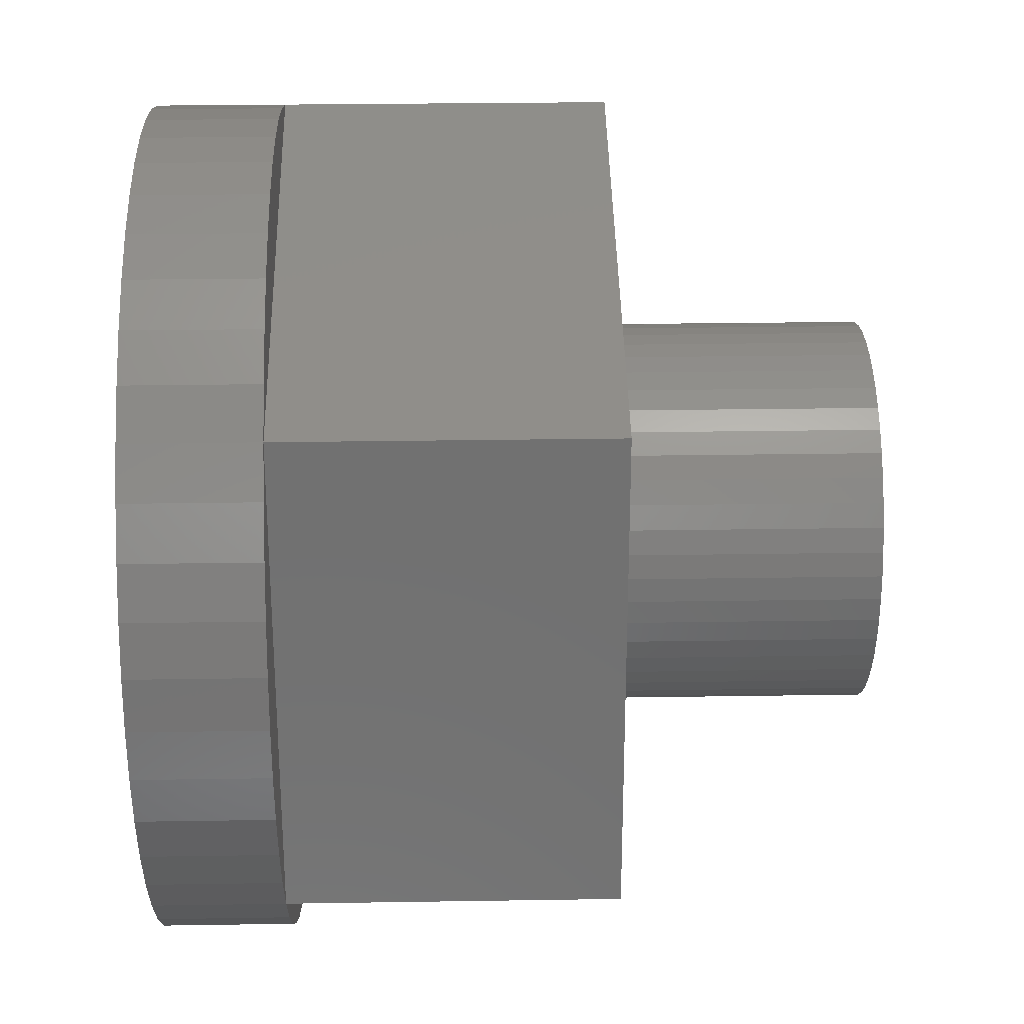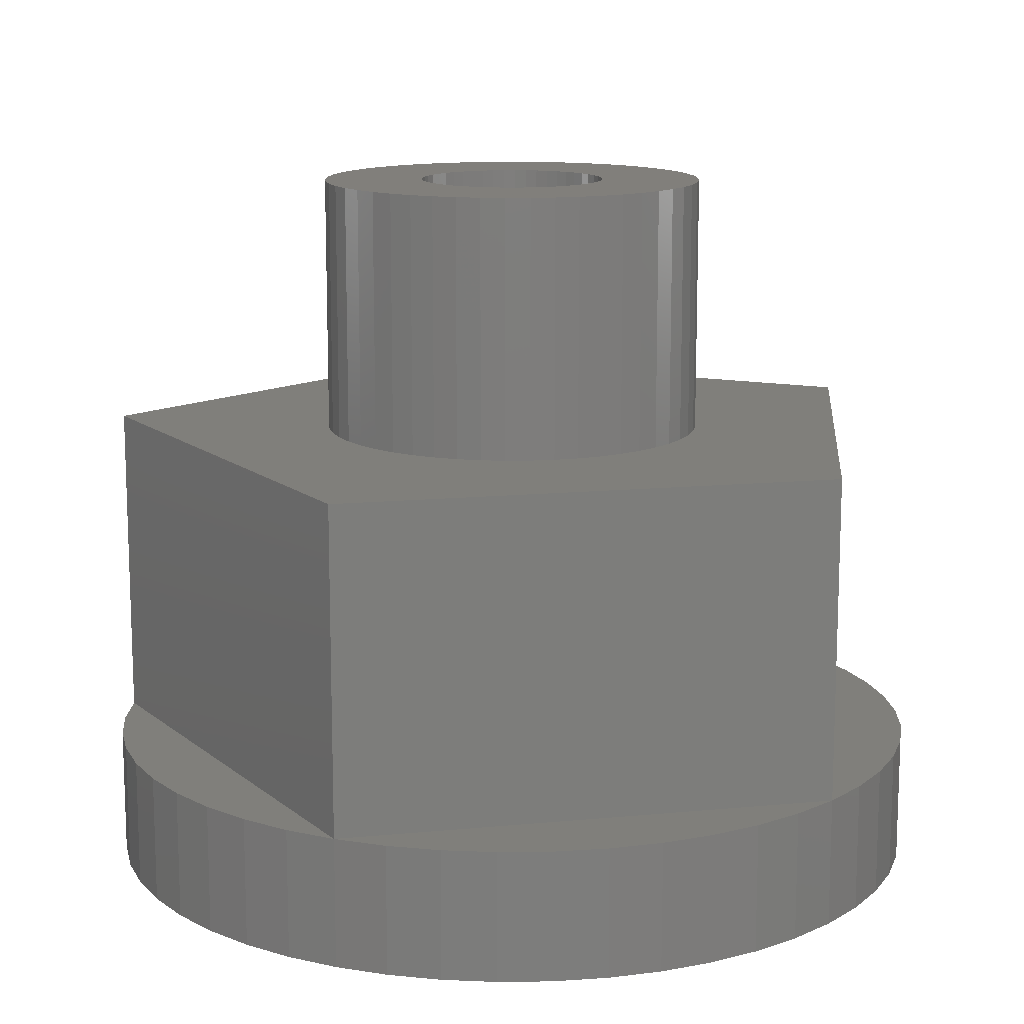
<metadata>
{"format":"stl","ext":"stl","renderer":"f3d","projection":"perspective","resolution":1024,"background":"white","views":[{"elev":27.3,"azim":-91.4,"up":"+Y"},{"elev":13.1,"azim":41.5,"up":"+Z"}]}
</metadata>
<code>
# stl→obj: 405 verts, 806 faces
v -6.5 0 0
v -6.449 0.8147 0
v -6.449 -0.8147 0
v -6.296 1.616 0
v -6.044 2.393 0
v -5.696 3.131 0
v -5.259 3.821 0
v -4.738 4.45 0
v -4.143 5.008 0
v -3.483 5.488 0
v -2.768 5.881 0
v -2.009 6.182 0
v -1.218 6.385 0
v -0.4081 6.487 0
v 0.4081 6.487 0
v 1.218 6.385 0
v 2.009 6.182 0
v 2.768 5.881 0
v 3.483 5.488 0
v -0.7571 2.33 0
v 4.143 5.008 0
v 0.1538 2.445 0
v 4.738 4.45 0
v 1.043 2.217 0
v 5.259 3.821 0
v 1.562 1.888 0
v 5.696 3.131 0
v 1.982 1.44 0
v 6.044 2.393 0
v 2.278 0.9019 0
v 6.296 1.616 0
v 2.373 0.6093 0
v 6.449 0.8147 0
v 2.45 0 0
v 6.5 0 0
v 2.373 -0.6093 0
v 6.449 -0.8147 0
v 2.147 -1.18 0
v 6.296 -1.616 0
v 1.786 -1.677 0
v 6.044 -2.393 0
v 1.313 -2.069 0
v 5.696 -3.131 0
v 0.4591 -2.407 0
v 5.259 -3.821 0
v -0.4591 -2.407 0
v 4.738 -4.45 0
v 4.143 -5.008 0
v 3.483 -5.488 0
v 2.768 -5.881 0
v 2.009 -6.182 0
v 1.218 -6.385 0
v 0.4081 -6.487 0
v -0.4081 -6.487 0
v -1.218 -6.385 0
v -2.009 -6.182 0
v -2.768 -5.881 0
v -3.483 -5.488 0
v -4.143 -5.008 0
v -4.738 -4.45 0
v -5.259 -3.821 0
v -5.696 -3.131 0
v -6.044 -2.393 0
v -6.296 -1.616 0
v -2.431 -0.3071 0
v -2.45 0 0
v -2.373 -0.6093 0
v -2.278 -0.9019 0
v -2.147 -1.18 0
v -1.982 -1.44 0
v -1.562 -1.888 0
v -1.786 -1.677 0
v -1.043 -2.217 0
v -1.313 -2.069 0
v -0.7571 -2.33 0
v -0.1538 -2.445 0
v 0.1538 -2.445 0
v 0.7571 -2.33 0
v 1.043 -2.217 0
v 1.562 -1.888 0
v 1.982 -1.44 0
v 2.278 -0.9019 0
v 2.431 -0.3071 0
v 2.431 0.3071 0
v 2.147 1.18 0
v 1.786 1.677 0
v 1.313 2.069 0
v 0.7571 2.33 0
v 0.4591 2.407 0
v -0.1538 2.445 0
v -0.4591 2.407 0
v -1.043 2.217 0
v -1.562 1.888 0
v -1.313 2.069 0
v -1.786 1.677 0
v -1.982 1.44 0
v -2.147 1.18 0
v -2.278 0.9019 0
v -2.373 0.6093 0
v -2.431 0.3071 0
v -6.5 0 2
v -6.449 0.8147 2
v -6.449 -0.8147 2
v -6.296 -1.616 2
v -6.044 -2.393 2
v -5.696 -3.131 2
v -5.259 -3.821 2
v -4.738 -4.45 2
v -4.143 -5.008 2
v -3.483 -5.488 2
v -2.768 -5.881 2
v -2.009 -6.182 2
v -1.218 -6.385 2
v -0.4081 -6.487 2
v 0.4081 -6.487 2
v 1.218 -6.385 2
v 2.009 -6.182 2
v 2.768 -5.881 2
v 3.483 -5.488 2
v 4.143 -5.008 2
v 4.738 -4.45 2
v 5.259 -3.821 2
v 5.696 -3.131 2
v 6.044 -2.393 2
v 6.296 -1.616 2
v 6.449 -0.8147 2
v 6.5 0 2
v 6.449 0.8147 2
v 6.296 1.616 2
v 6.044 2.393 2
v 5.696 3.131 2
v 5.259 3.821 2
v 4.738 4.45 2
v 4.143 5.008 2
v 3.483 5.488 2
v 2.768 5.881 2
v 2.009 6.182 2
v 1.218 6.385 2
v 0.4081 6.487 2
v -0.4081 6.487 2
v -1.218 6.385 2
v -2.009 6.182 2
v -2.768 5.881 2
v -3.483 5.488 2
v -4.143 5.008 2
v -4.738 4.45 2
v -5.259 3.821 2
v -5.696 3.131 2
v -6.044 2.393 2
v -6.296 1.616 2
v -2.431 0.3071 6
v -2.45 0 6
v -2.431 -0.3071 6
v -2.373 0.6093 6
v -2.278 0.9019 6
v -2.147 1.18 6
v -1.982 1.44 6
v -1.786 1.677 6
v -1.562 1.888 6
v -1.313 2.069 6
v -1.043 2.217 6
v -0.7571 2.33 6
v -0.4591 2.407 6
v -0.1538 2.445 6
v 0.1538 2.445 6
v 0.4591 2.407 6
v 0.7571 2.33 6
v 1.043 2.217 6
v 1.313 2.069 6
v 1.562 1.888 6
v 1.786 1.677 6
v 1.982 1.44 6
v 2.147 1.18 6
v 2.278 0.9019 6
v 2.373 0.6093 6
v 2.431 0.3071 6
v 2.45 0 6
v 2.431 -0.3071 6
v 2.373 -0.6093 6
v 2.278 -0.9019 6
v 2.147 -1.18 6
v 1.982 -1.44 6
v 1.786 -1.677 6
v 1.562 -1.888 6
v 1.313 -2.069 6
v 1.043 -2.217 6
v 0.7571 -2.33 6
v 0.4591 -2.407 6
v 0.1538 -2.445 6
v -0.1538 -2.445 6
v -0.4591 -2.407 6
v -0.7571 -2.33 6
v -1.043 -2.217 6
v -1.313 -2.069 6
v -1.562 -1.888 6
v -1.786 -1.677 6
v -1.982 -1.44 6
v -2.147 -1.18 6
v -2.278 -0.9019 6
v -2.373 -0.6093 6
v -5.259 -3.821 7
v -5.259 3.821 7
v 2.009 -6.182 7
v 6.5 0 7
v 2.009 6.182 7
v -0.9271 -2.853 7
v -2.976 -0.376 7
v -3 0 7
v -1.607 2.533 7
v -1.277 2.714 7
v -2.976 0.376 7
v -0.5621 -2.947 7
v -2.789 1.104 7
v -2.906 0.7461 7
v -2.629 1.445 7
v 2.976 0.376 7
v 3 0 7
v -2.427 1.763 7
v -0.1884 -2.994 7
v -2.187 2.054 7
v -1.912 2.312 7
v 1.607 2.533 7
v 1.912 2.312 7
v 2.789 1.104 7
v 2.906 0.7461 7
v -0.9271 2.853 7
v 2.629 1.445 7
v -0.5621 2.947 7
v -0.1884 2.994 7
v 2.427 1.763 7
v 0.1884 2.994 7
v 0.5621 2.947 7
v 2.187 2.054 7
v 0.9271 2.853 7
v 1.277 2.714 7
v 2.906 -0.7461 7
v 2.789 -1.104 7
v 2.976 -0.376 7
v 2.629 -1.445 7
v 2.427 -1.763 7
v 2.187 -2.054 7
v 1.912 -2.312 7
v 1.607 -2.533 7
v 1.277 -2.714 7
v 0.9271 -2.853 7
v 0.5621 -2.947 7
v 0.1884 -2.994 7
v -1.277 -2.714 7
v -1.607 -2.533 7
v -1.912 -2.312 7
v -2.187 -2.054 7
v -2.427 -1.763 7
v -2.629 -1.445 7
v -2.789 -1.104 7
v -2.906 -0.7461 7
v -3 0 11
v -2.976 -0.376 11
v -2.906 -0.7461 11
v -2.789 -1.104 11
v -2.629 -1.445 11
v -2.427 -1.763 11
v -2.187 -2.054 11
v -1.912 -2.312 11
v -1.607 -2.533 11
v -1.277 -2.714 11
v -0.9271 -2.853 11
v -0.5621 -2.947 11
v -0.1884 -2.994 11
v 0.1884 -2.994 11
v 0.5621 -2.947 11
v 0.9271 -2.853 11
v 1.277 -2.714 11
v 1.607 -2.533 11
v 1.912 -2.312 11
v 2.187 -2.054 11
v 2.427 -1.763 11
v 2.629 -1.445 11
v 2.789 -1.104 11
v 2.906 -0.7461 11
v 2.976 -0.376 11
v 3 0 11
v 2.976 0.376 11
v 2.906 0.7461 11
v 2.789 1.104 11
v 2.629 1.445 11
v 2.427 1.763 11
v 2.187 2.054 11
v 1.912 2.312 11
v 1.607 2.533 11
v 1.277 2.714 11
v 0.9271 2.853 11
v 0.5621 2.947 11
v 0.1884 2.994 11
v -0.1884 2.994 11
v -0.5621 2.947 11
v -0.9271 2.853 11
v -1.277 2.714 11
v -1.607 2.533 11
v -1.912 2.312 11
v -2.187 2.054 11
v -2.427 1.763 11
v -2.629 1.445 11
v -2.789 1.104 11
v -2.906 0.7461 11
v -2.976 0.376 11
v -0.9243 -1.117 11
v -0.6174 -1.312 11
v -0.7769 -1.224 11
v -0.09105 -1.447 11
v -0.2717 -1.424 11
v 0.4481 -1.379 11
v 0.2717 -1.424 11
v 1.271 -0.6985 11
v 1.173 -0.8523 11
v -1.404 0.3606 11
v -1.348 0.5338 11
v 1.271 0.6985 11
v 1.348 0.5338 11
v -0.4481 1.379 11
v -0.2717 1.424 11
v 0.2717 1.424 11
v 0.4481 1.379 11
v -0.09105 1.447 11
v 0.6174 -1.312 11
v 1.057 -0.9926 11
v 1.439 -0.1817 11
v 1.404 -0.3606 11
v -1.271 0.6985 11
v -1.173 0.8523 11
v 1.057 0.9926 11
v 1.173 0.8523 11
v 1.404 0.3606 11
v -1.348 -0.5338 11
v -1.404 -0.3606 11
v -1.057 0.9926 11
v -0.7769 1.224 11
v -0.6174 1.312 11
v 0.7769 1.224 11
v 0.9243 1.117 11
v -0.9243 1.117 11
v 0.09105 1.447 11
v 0.6174 1.312 11
v 1.439 0.1817 11
v 1.45 0 11
v 1.348 -0.5338 11
v -1.45 0 11
v -1.439 0.1817 11
v 0.9243 -1.117 11
v 0.7769 -1.224 11
v -1.057 -0.9926 11
v -1.271 -0.6985 11
v 0.09105 -1.447 11
v -1.173 -0.8523 11
v -0.4481 -1.379 11
v -1.439 -0.1817 11
v -1.439 -0.1817 7
v -1.45 0 7
v -1.404 -0.3606 7
v -1.348 -0.5338 7
v -1.271 -0.6985 7
v -1.173 -0.8523 7
v -1.057 -0.9926 7
v -0.9243 -1.117 7
v -0.7769 -1.224 7
v -0.6174 -1.312 7
v -0.4481 -1.379 7
v -0.2717 -1.424 7
v -0.09105 -1.447 7
v 0.09105 -1.447 7
v 0.2717 -1.424 7
v 0.4481 -1.379 7
v 0.6174 -1.312 7
v 0.7769 -1.224 7
v 0.9243 -1.117 7
v 1.057 -0.9926 7
v 1.173 -0.8523 7
v 1.271 -0.6985 7
v 1.348 -0.5338 7
v 1.404 -0.3606 7
v 1.439 -0.1817 7
v 1.45 0 7
v 1.439 0.1817 7
v 1.404 0.3606 7
v 1.348 0.5338 7
v 1.271 0.6985 7
v 1.173 0.8523 7
v 1.057 0.9926 7
v 0.9243 1.117 7
v 0.7769 1.224 7
v 0.6174 1.312 7
v 0.4481 1.379 7
v 0.2717 1.424 7
v 0.09105 1.447 7
v -0.09105 1.447 7
v -0.2717 1.424 7
v -0.4481 1.379 7
v -0.6174 1.312 7
v -0.7769 1.224 7
v -0.9243 1.117 7
v -1.057 0.9926 7
v -1.173 0.8523 7
v -1.271 0.6985 7
v -1.348 0.5338 7
v -1.404 0.3606 7
v -1.439 0.1817 7
f 1 2 3
f 3 2 4
f 3 4 5
f 3 5 6
f 3 6 7
f 3 7 8
f 3 8 9
f 3 9 10
f 3 10 11
f 3 11 12
f 3 12 13
f 3 13 14
f 3 14 15
f 3 15 16
f 3 16 17
f 3 17 18
f 3 18 19
f 20 19 21
f 22 21 23
f 24 23 25
f 26 25 27
f 28 27 29
f 30 29 31
f 32 31 33
f 34 33 35
f 36 35 37
f 38 37 39
f 40 39 41
f 42 41 43
f 44 43 45
f 46 45 47
f 3 47 48
f 3 48 49
f 3 49 50
f 3 50 51
f 3 51 52
f 3 52 53
f 3 53 54
f 3 54 55
f 3 55 56
f 3 56 57
f 3 57 58
f 3 58 59
f 3 59 60
f 3 60 61
f 3 61 62
f 3 62 63
f 3 63 64
f 65 3 66
f 67 3 65
f 68 3 67
f 69 3 68
f 70 3 69
f 71 3 72
f 3 70 72
f 73 3 74
f 3 71 74
f 46 47 75
f 3 73 75
f 3 75 47
f 76 45 46
f 77 45 76
f 44 45 77
f 78 43 44
f 79 43 78
f 42 43 79
f 80 41 42
f 40 41 80
f 81 39 40
f 38 39 81
f 82 37 38
f 36 37 82
f 83 35 36
f 34 35 83
f 84 33 34
f 30 31 32
f 85 29 30
f 28 29 85
f 86 27 28
f 87 25 26
f 24 25 87
f 88 23 24
f 22 23 89
f 89 23 88
f 90 21 22
f 20 21 91
f 91 21 90
f 92 19 20
f 93 3 94
f 94 19 92
f 3 19 94
f 95 3 93
f 96 3 95
f 97 3 96
f 98 3 97
f 99 3 98
f 100 3 99
f 66 3 100
f 26 27 86
f 32 33 84
f 1 101 2
f 2 101 102
f 1 3 101
f 101 3 103
f 3 64 103
f 103 64 104
f 64 63 104
f 104 63 105
f 63 62 105
f 105 62 106
f 62 61 106
f 106 61 107
f 61 60 107
f 107 60 108
f 108 60 59
f 109 108 59
f 109 59 58
f 110 109 58
f 110 58 57
f 111 110 57
f 111 57 56
f 112 111 56
f 112 56 55
f 113 112 55
f 113 55 54
f 114 113 54
f 114 54 53
f 115 114 53
f 115 53 52
f 116 115 52
f 116 52 51
f 117 116 51
f 117 51 50
f 118 117 50
f 118 50 49
f 119 118 49
f 119 49 48
f 120 119 48
f 120 48 47
f 121 120 47
f 121 47 45
f 122 121 45
f 122 45 43
f 123 122 43
f 123 43 41
f 124 123 41
f 124 41 39
f 125 124 39
f 125 39 37
f 126 125 37
f 126 37 35
f 127 126 35
f 35 33 128
f 127 35 128
f 33 31 129
f 128 33 129
f 31 29 130
f 129 31 130
f 29 27 131
f 130 29 131
f 27 25 132
f 131 27 132
f 25 23 133
f 132 25 133
f 21 134 23
f 23 134 133
f 19 135 21
f 21 135 134
f 18 136 19
f 19 136 135
f 17 137 18
f 18 137 136
f 16 138 17
f 17 138 137
f 15 139 16
f 16 139 138
f 14 140 15
f 15 140 139
f 13 141 14
f 14 141 140
f 12 142 13
f 13 142 141
f 11 143 12
f 12 143 142
f 10 144 11
f 11 144 143
f 9 145 10
f 10 145 144
f 8 146 9
f 9 146 145
f 7 147 8
f 8 147 146
f 6 148 7
f 7 148 147
f 5 149 6
f 6 149 148
f 4 150 5
f 5 150 149
f 2 102 4
f 4 102 150
f 100 151 152
f 66 100 152
f 152 153 65
f 66 152 65
f 99 154 151
f 100 99 151
f 98 155 154
f 99 98 154
f 97 156 155
f 98 97 155
f 96 157 156
f 97 96 156
f 95 158 157
f 96 95 157
f 93 159 158
f 95 93 158
f 94 160 159
f 93 94 159
f 92 161 160
f 94 92 160
f 20 162 161
f 92 20 161
f 91 163 162
f 20 91 162
f 90 164 163
f 91 90 163
f 22 165 164
f 90 22 164
f 89 166 165
f 22 89 165
f 88 167 166
f 89 88 166
f 24 168 167
f 88 24 167
f 87 169 168
f 24 87 168
f 26 170 169
f 87 26 169
f 86 171 170
f 26 86 170
f 172 171 28
f 28 171 86
f 173 172 85
f 85 172 28
f 174 173 30
f 30 173 85
f 175 174 32
f 32 174 30
f 176 175 84
f 84 175 32
f 177 176 34
f 34 176 84
f 177 34 178
f 178 34 83
f 178 83 179
f 179 83 36
f 179 36 180
f 180 36 82
f 180 82 181
f 181 82 38
f 181 38 182
f 182 38 81
f 182 81 183
f 183 81 40
f 183 40 184
f 184 40 80
f 184 80 185
f 185 80 42
f 185 42 186
f 186 42 79
f 186 79 187
f 187 79 78
f 187 78 188
f 188 78 44
f 188 44 189
f 189 44 77
f 189 77 190
f 190 77 76
f 190 76 191
f 191 76 46
f 191 46 192
f 192 46 75
f 192 75 193
f 193 75 73
f 193 73 194
f 194 73 74
f 194 74 195
f 195 74 71
f 195 71 196
f 196 71 72
f 197 196 72
f 70 197 72
f 198 197 70
f 69 198 70
f 199 198 69
f 68 199 69
f 200 199 68
f 67 200 68
f 153 200 67
f 65 153 67
f 102 101 103
f 105 102 104
f 104 102 103
f 106 102 105
f 107 102 106
f 147 102 107
f 148 102 147
f 149 102 148
f 150 102 149
f 107 201 147
f 147 201 202
f 201 107 117
f 203 201 117
f 117 107 108
f 110 117 109
f 109 117 108
f 111 117 110
f 112 117 111
f 113 117 112
f 114 117 113
f 115 117 114
f 116 117 115
f 203 117 127
f 204 203 127
f 127 117 118
f 120 127 119
f 119 127 118
f 121 127 120
f 122 127 121
f 123 127 122
f 124 127 123
f 125 127 124
f 126 127 125
f 127 137 205
f 204 127 205
f 136 137 127
f 129 136 128
f 128 136 127
f 130 136 129
f 131 136 130
f 132 136 131
f 133 136 132
f 134 136 133
f 135 136 134
f 146 147 137
f 139 146 138
f 138 146 137
f 140 146 139
f 141 146 140
f 142 146 141
f 143 146 142
f 144 146 143
f 145 146 144
f 147 202 137
f 137 202 205
f 154 155 151
f 151 155 156
f 151 156 157
f 151 157 158
f 151 158 159
f 151 159 160
f 151 160 161
f 151 161 162
f 151 162 163
f 151 163 164
f 151 164 165
f 151 165 166
f 151 166 167
f 151 167 168
f 151 168 169
f 151 169 170
f 151 170 171
f 151 171 172
f 151 172 173
f 151 173 174
f 151 174 175
f 151 175 176
f 151 176 177
f 151 177 178
f 151 178 179
f 151 179 180
f 151 180 181
f 151 181 182
f 151 182 183
f 151 183 184
f 151 184 185
f 151 185 186
f 151 186 187
f 151 187 188
f 151 188 189
f 151 189 190
f 151 190 191
f 151 191 192
f 151 192 193
f 151 193 194
f 151 194 195
f 151 195 196
f 151 196 197
f 151 197 198
f 151 198 199
f 151 199 200
f 151 200 153
f 151 153 152
f 206 201 203
f 202 201 207
f 202 207 208
f 209 210 202
f 202 208 211
f 212 206 203
f 213 202 214
f 215 202 213
f 216 217 204
f 218 202 215
f 219 212 203
f 220 202 218
f 221 202 220
f 209 202 221
f 222 223 204
f 224 225 204
f 205 202 210
f 205 210 226
f 227 224 204
f 205 226 228
f 205 228 229
f 230 227 204
f 205 229 231
f 205 231 232
f 223 233 204
f 205 232 234
f 205 235 204
f 205 234 235
f 235 222 204
f 236 237 203
f 204 238 203
f 204 217 238
f 238 236 203
f 237 239 203
f 239 240 203
f 240 241 203
f 241 242 203
f 242 243 203
f 243 244 203
f 244 245 203
f 245 246 203
f 246 247 203
f 247 219 203
f 248 201 206
f 249 201 248
f 250 201 249
f 251 201 250
f 252 201 251
f 253 201 252
f 254 201 253
f 255 201 254
f 207 201 255
f 211 214 202
f 233 230 204
f 225 216 204
f 208 207 256
f 256 207 257
f 207 255 257
f 257 255 258
f 255 254 258
f 258 254 259
f 254 253 259
f 259 253 260
f 253 252 260
f 260 252 261
f 252 251 261
f 261 251 262
f 262 251 250
f 263 262 250
f 263 250 249
f 264 263 249
f 264 249 248
f 265 264 248
f 265 248 206
f 266 265 206
f 266 206 212
f 267 266 212
f 267 212 219
f 268 267 219
f 268 219 247
f 269 268 247
f 269 247 246
f 270 269 246
f 270 246 245
f 271 270 245
f 271 245 244
f 272 271 244
f 272 244 243
f 273 272 243
f 273 243 242
f 274 273 242
f 274 242 241
f 275 274 241
f 275 241 240
f 276 275 240
f 276 240 239
f 277 276 239
f 277 239 237
f 278 277 237
f 278 237 236
f 279 278 236
f 279 236 238
f 280 279 238
f 280 238 217
f 281 280 217
f 217 216 282
f 281 217 282
f 216 225 283
f 282 216 283
f 225 224 284
f 283 225 284
f 224 227 285
f 284 224 285
f 227 230 286
f 285 227 286
f 230 233 287
f 286 230 287
f 223 288 233
f 233 288 287
f 222 289 223
f 223 289 288
f 235 290 222
f 222 290 289
f 234 291 235
f 235 291 290
f 232 292 234
f 234 292 291
f 231 293 232
f 232 293 292
f 229 294 231
f 231 294 293
f 228 295 229
f 229 295 294
f 226 296 228
f 228 296 295
f 210 297 226
f 226 297 296
f 209 298 210
f 210 298 297
f 221 299 209
f 209 299 298
f 220 300 221
f 221 300 299
f 218 301 220
f 220 301 300
f 215 302 218
f 218 302 301
f 213 303 215
f 215 303 302
f 214 304 213
f 213 304 303
f 211 305 214
f 214 305 304
f 208 256 211
f 211 256 305
f 305 256 257
f 259 305 258
f 258 305 257
f 260 305 259
f 261 305 260
f 262 305 261
f 263 305 262
f 264 305 263
f 265 305 264
f 266 305 265
f 267 305 266
f 268 305 267
f 269 305 268
f 270 305 269
f 271 305 270
f 306 305 271
f 307 308 272
f 309 310 273
f 311 312 274
f 313 314 278
f 315 316 305
f 317 318 283
f 319 320 288
f 321 322 287
f 320 323 288
f 290 305 289
f 291 305 290
f 292 305 291
f 293 305 292
f 294 305 293
f 295 305 294
f 296 305 295
f 297 305 296
f 298 305 297
f 299 305 298
f 300 305 299
f 301 305 300
f 302 305 301
f 303 305 302
f 304 305 303
f 324 311 275
f 314 325 277
f 326 327 280
f 328 329 305
f 330 331 284
f 318 332 282
f 333 334 305
f 335 305 329
f 336 337 305
f 338 339 285
f 336 305 340
f 341 321 287
f 289 305 337
f 289 319 288
f 289 337 319
f 288 323 287
f 323 341 287
f 342 338 286
f 287 322 286
f 322 342 286
f 286 338 285
f 335 340 305
f 285 339 284
f 339 330 284
f 284 331 283
f 331 317 283
f 283 318 282
f 316 328 305
f 282 332 281
f 332 343 281
f 281 344 280
f 327 345 279
f 344 326 280
f 343 344 281
f 280 327 279
f 279 345 278
f 345 313 278
f 278 314 277
f 346 347 305
f 277 325 276
f 325 348 276
f 276 349 275
f 306 350 305
f 349 324 275
f 275 311 274
f 274 312 273
f 351 333 305
f 312 352 273
f 352 309 273
f 273 310 272
f 350 353 305
f 310 354 272
f 354 307 272
f 272 308 271
f 308 306 271
f 353 351 305
f 348 349 276
f 334 355 305
f 355 346 305
f 347 315 305
f 346 355 356
f 357 346 356
f 355 334 358
f 356 355 358
f 334 333 359
f 358 334 359
f 333 351 360
f 359 333 360
f 351 353 361
f 360 351 361
f 353 350 362
f 361 353 362
f 306 363 350
f 350 363 362
f 308 364 306
f 306 364 363
f 307 365 308
f 308 365 364
f 354 366 307
f 307 366 365
f 310 367 354
f 354 367 366
f 309 368 310
f 310 368 367
f 352 369 309
f 309 369 368
f 312 370 352
f 352 370 369
f 311 371 312
f 312 371 370
f 324 372 311
f 311 372 371
f 349 373 324
f 324 373 372
f 348 374 349
f 349 374 373
f 325 375 348
f 348 375 374
f 314 376 325
f 325 376 375
f 313 377 314
f 314 377 376
f 345 378 313
f 313 378 377
f 327 379 345
f 345 379 378
f 326 380 327
f 327 380 379
f 344 381 326
f 326 381 380
f 344 343 381
f 381 343 382
f 343 332 382
f 382 332 383
f 332 318 383
f 383 318 384
f 318 317 384
f 384 317 385
f 317 331 385
f 385 331 386
f 331 330 386
f 386 330 387
f 387 330 339
f 388 387 339
f 388 339 338
f 389 388 338
f 389 338 342
f 390 389 342
f 390 342 322
f 391 390 322
f 391 322 321
f 392 391 321
f 392 321 341
f 393 392 341
f 393 341 323
f 394 393 323
f 394 323 320
f 395 394 320
f 395 320 319
f 396 395 319
f 396 319 337
f 397 396 337
f 397 337 336
f 398 397 336
f 398 336 340
f 399 398 340
f 399 340 335
f 400 399 335
f 400 335 329
f 401 400 329
f 401 329 328
f 402 401 328
f 402 328 316
f 403 402 316
f 403 316 315
f 404 403 315
f 404 315 347
f 405 404 347
f 405 347 346
f 357 405 346
f 356 358 359
f 361 356 360
f 360 356 359
f 362 356 361
f 363 356 362
f 364 356 363
f 365 356 364
f 366 356 365
f 367 356 366
f 368 356 367
f 369 356 368
f 370 356 369
f 371 356 370
f 372 356 371
f 373 356 372
f 374 356 373
f 375 356 374
f 376 356 375
f 377 356 376
f 378 356 377
f 379 356 378
f 380 356 379
f 381 356 380
f 382 356 381
f 383 356 382
f 384 356 383
f 385 356 384
f 386 356 385
f 387 356 386
f 388 356 387
f 389 356 388
f 390 356 389
f 391 356 390
f 392 356 391
f 393 356 392
f 394 356 393
f 395 356 394
f 396 356 395
f 397 356 396
f 398 356 397
f 399 356 398
f 400 356 399
f 401 356 400
f 402 356 401
f 403 356 402
f 404 356 403
f 405 356 404
f 357 356 405

</code>
